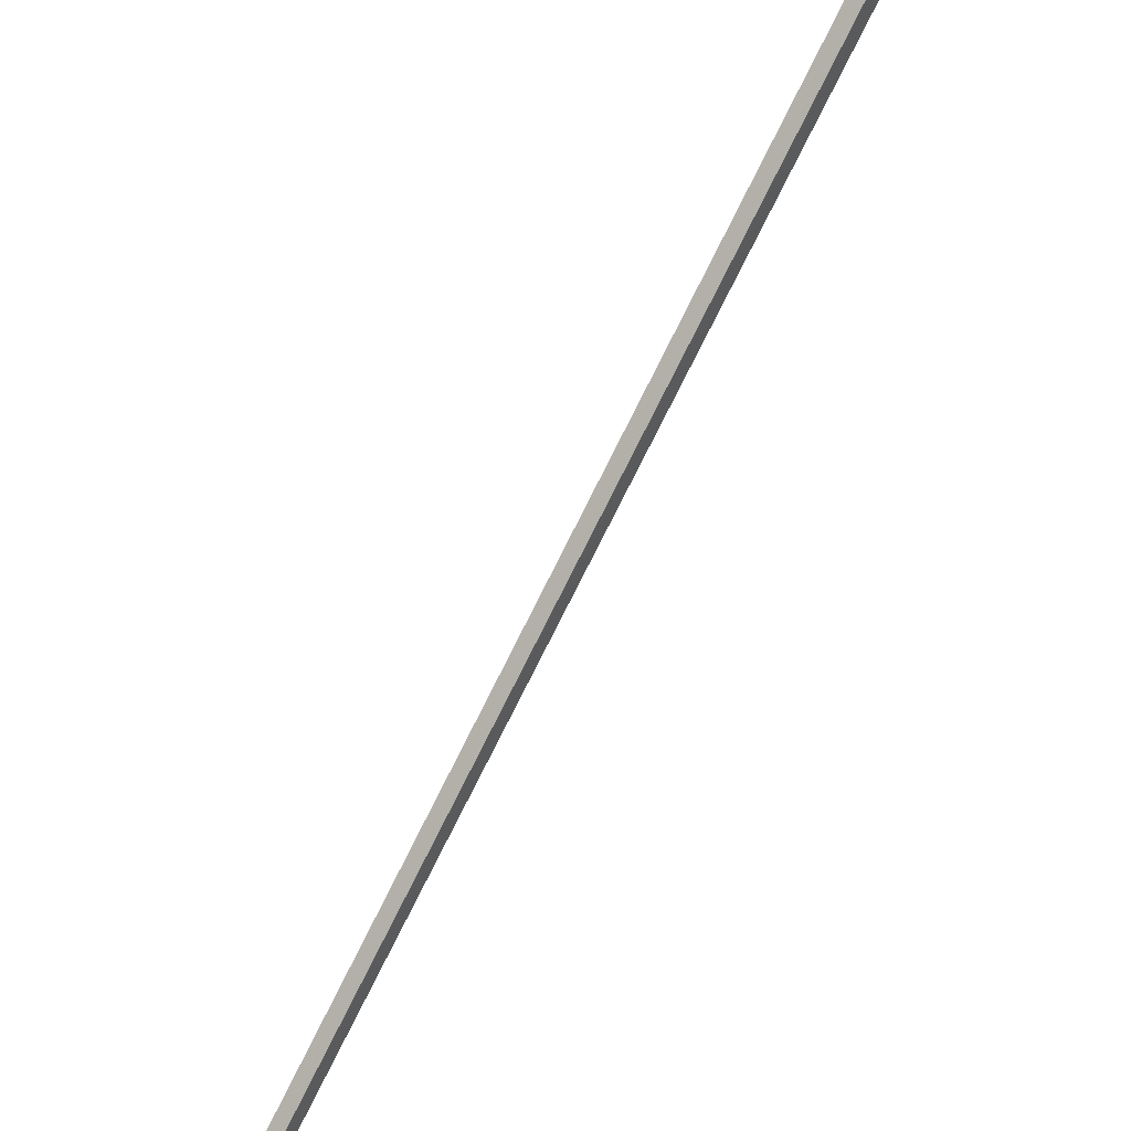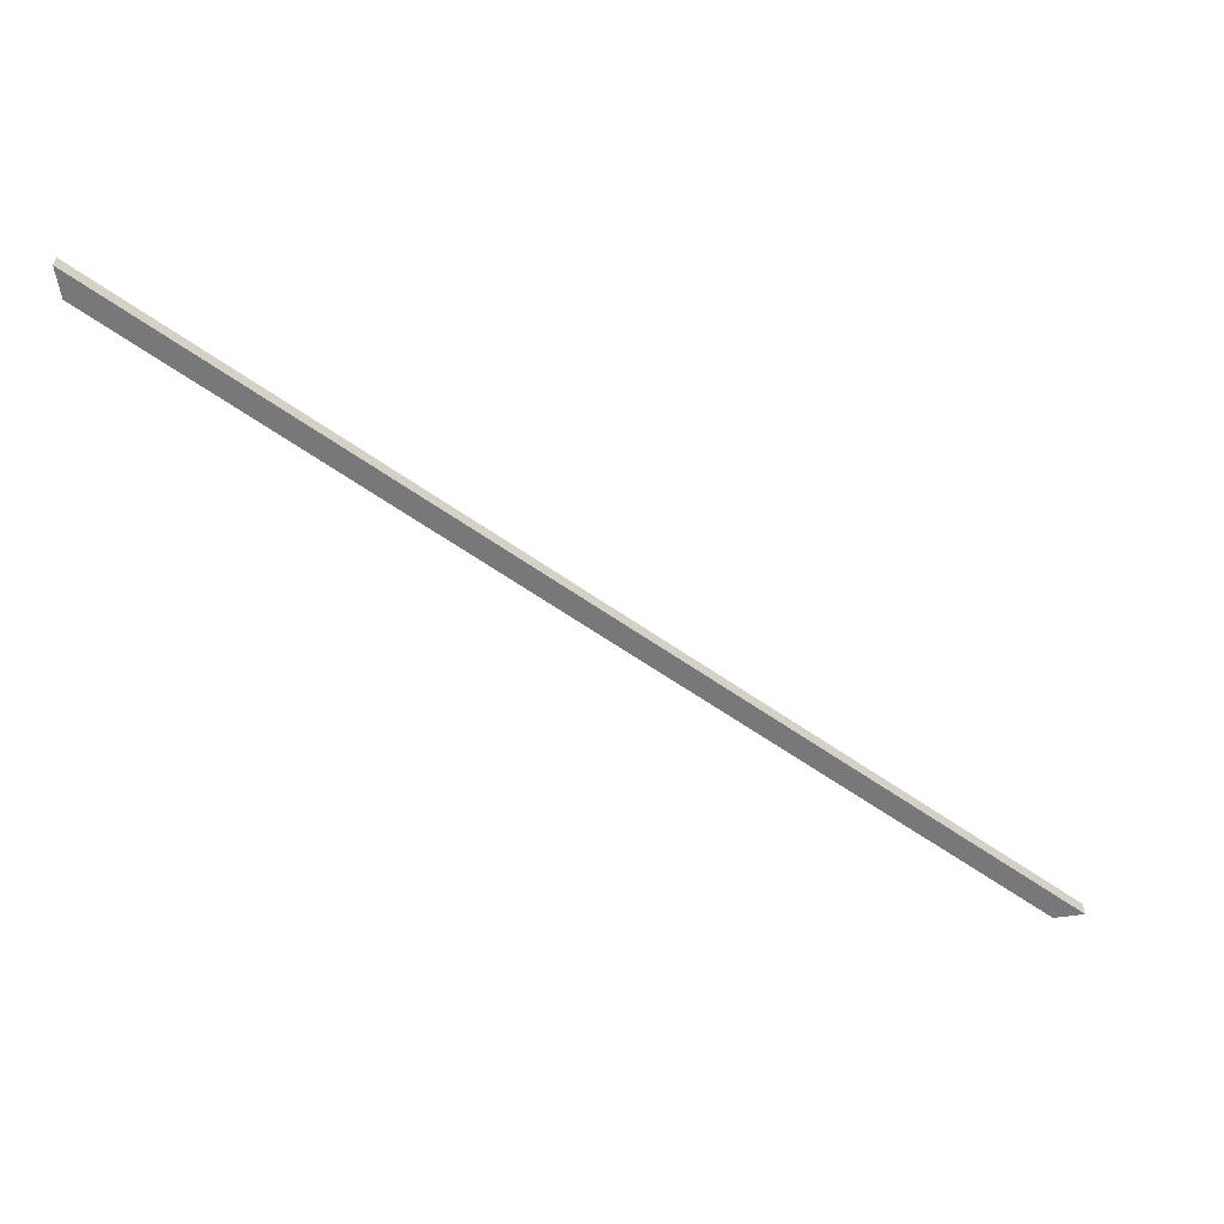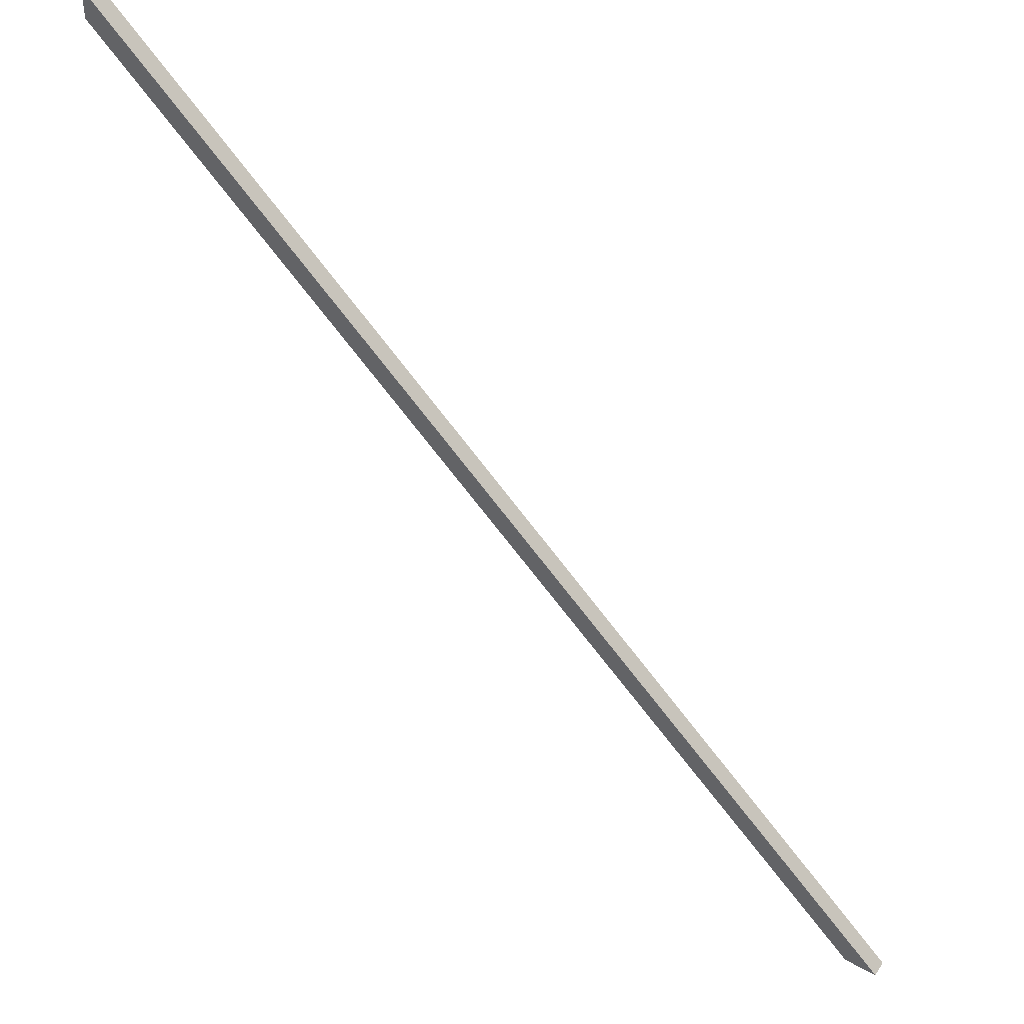
<metadata>
{"format":"obj","ext":"obj","renderer":"f3d","projection":"perspective","resolution":1024,"background":"white","views":[{"elev":50.5,"azim":-50.8,"up":"+Z"},{"elev":-57.6,"azim":-81.7,"up":"+Y"},{"elev":48.7,"azim":-148.1,"up":"+Z"}]}
</metadata>
<code>
o ca31ce04a39dbd03a433677e7346f2d99ec6d3cd36be77314aedac9bb75e584
v -150.4 315 -1600
v -150.4 280 -1600
v -221.1 280 -1600
v -221.1 315 -1600
v 1600 280 150.4
v 1600 280 221.1
v 1600 315 150.4
v 1600 315 221.1
f 1 2 3
f 1 3 4
f 6 3 5
f 5 3 2
f 7 5 2
f 1 7 2
f 7 4 8
f 1 4 7
f 4 3 8
f 8 3 6
f 6 5 7
f 8 6 7

</code>
